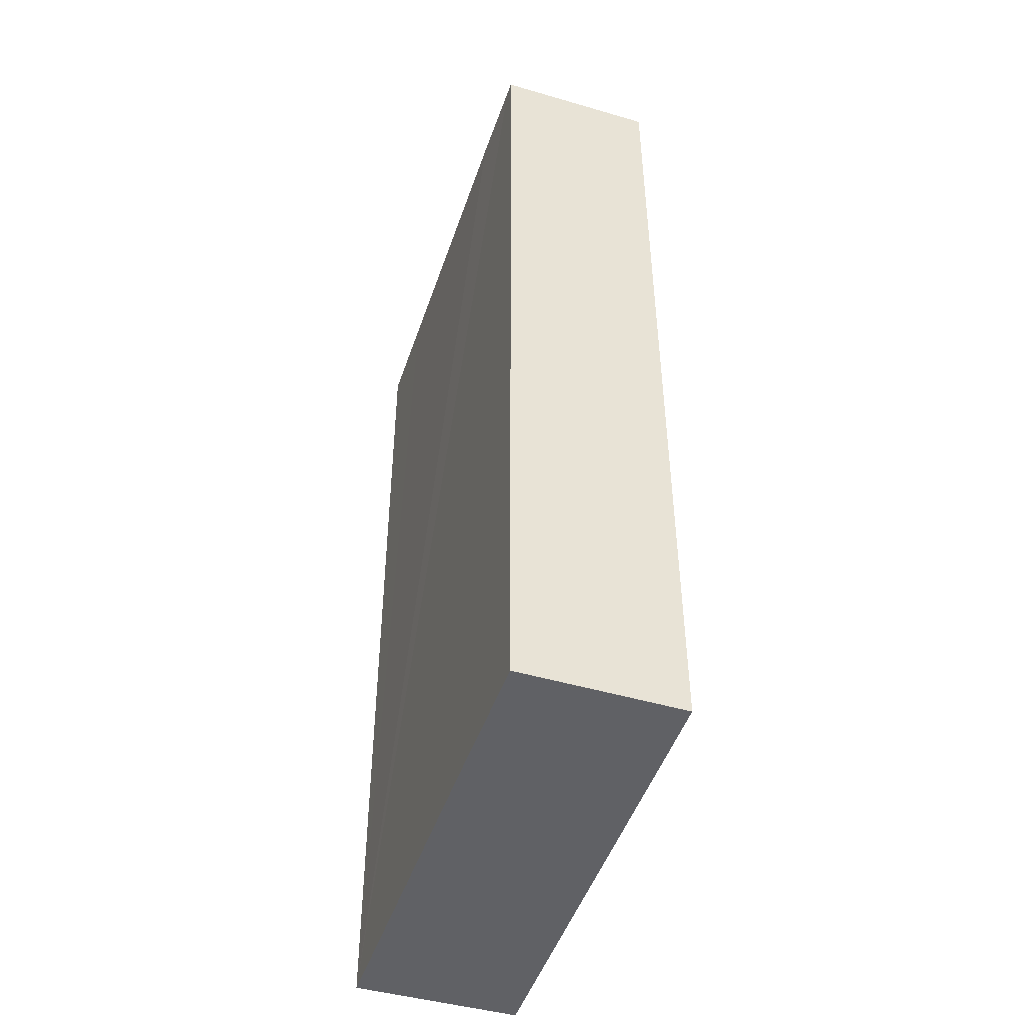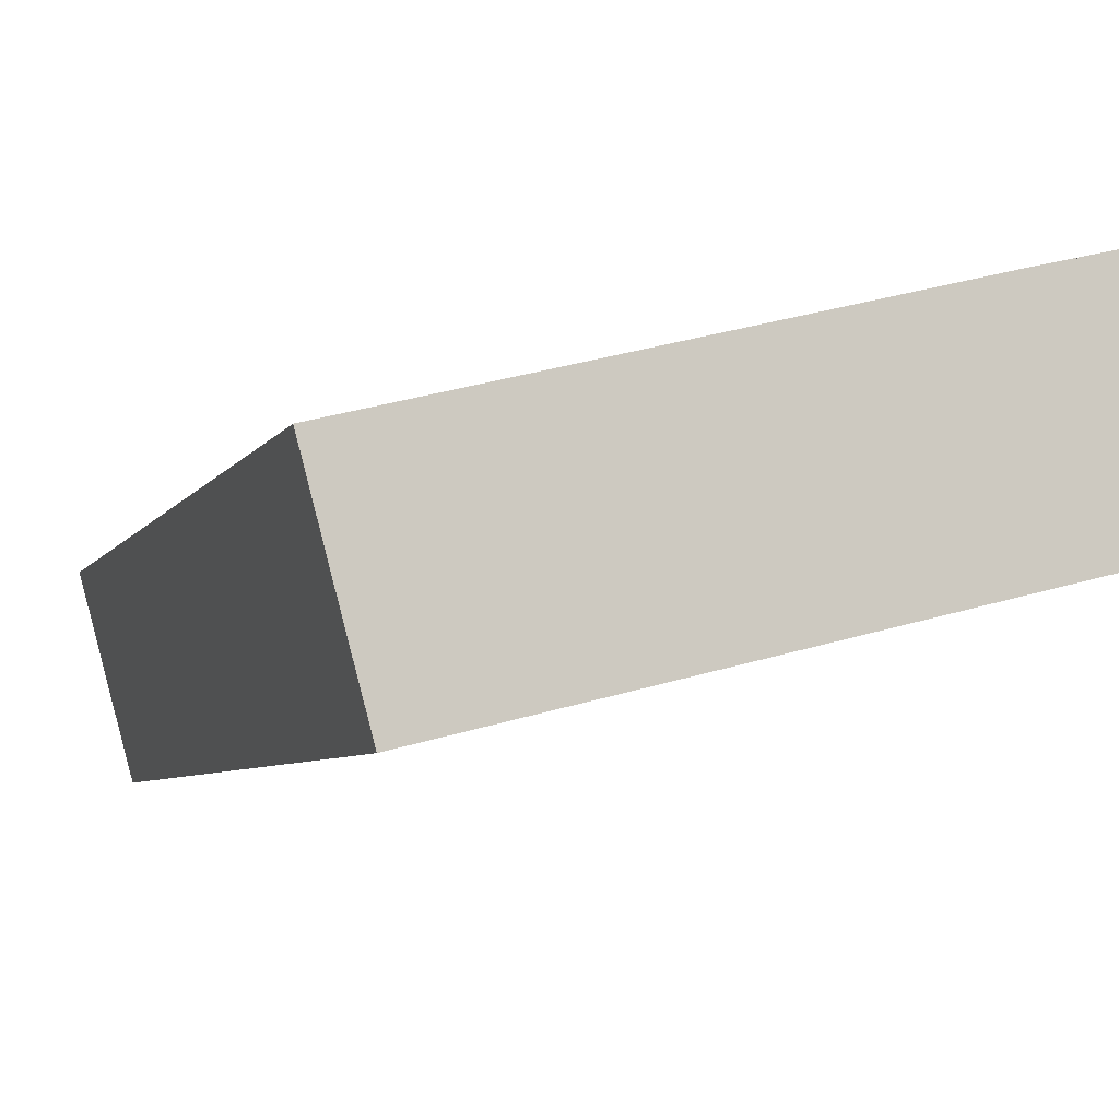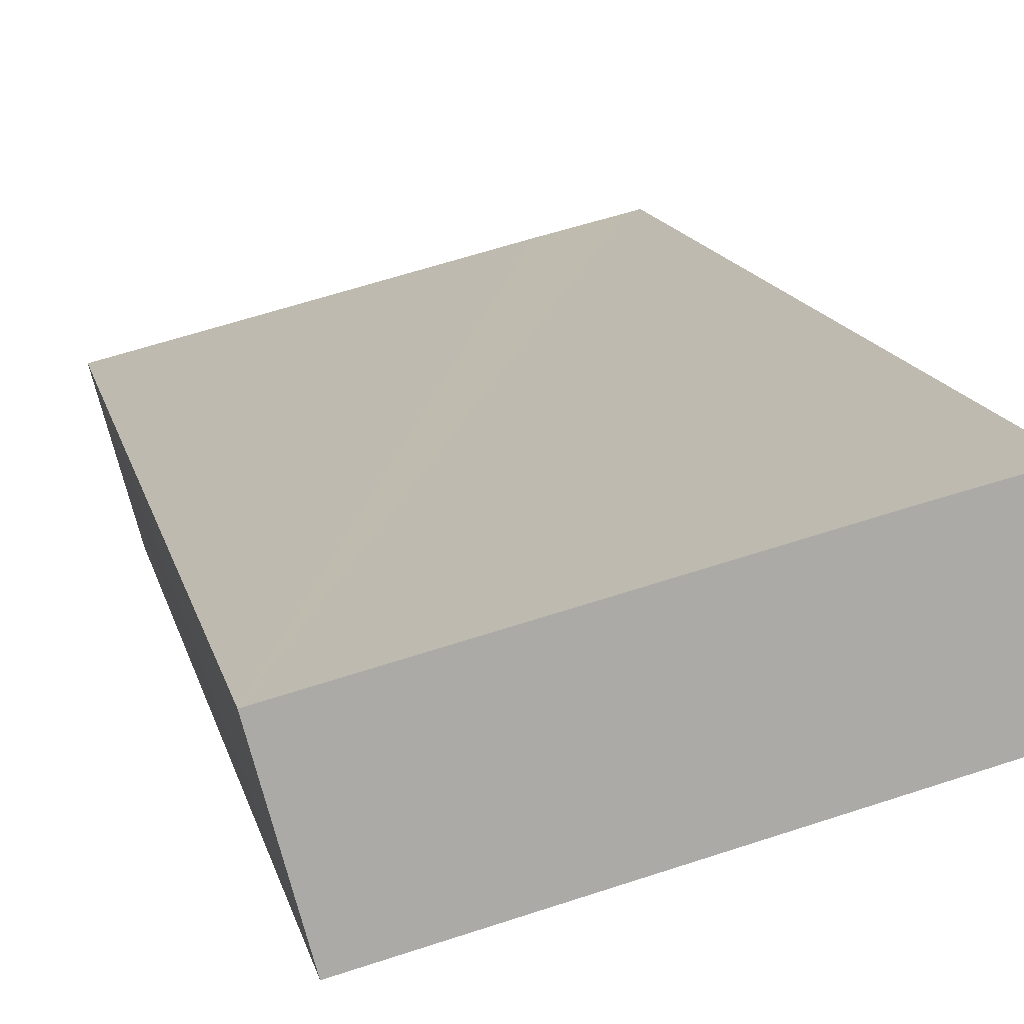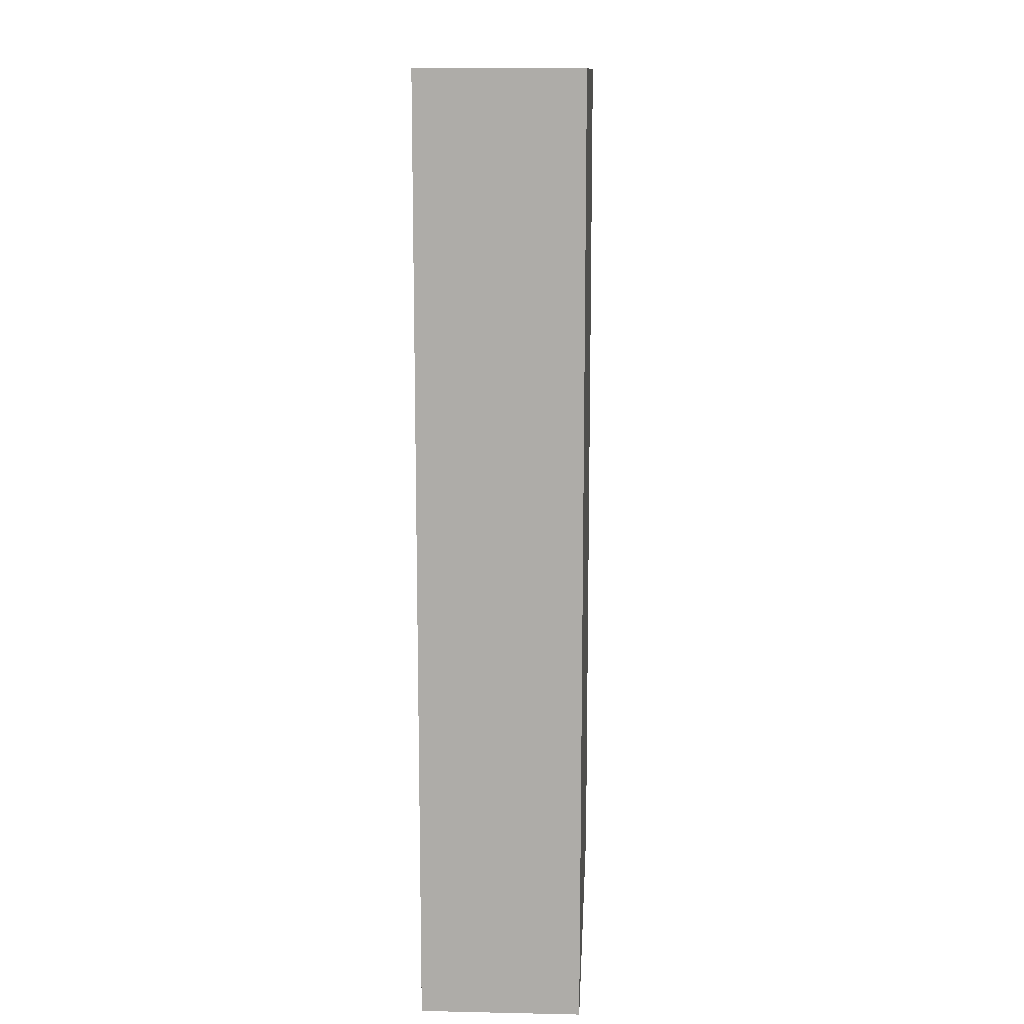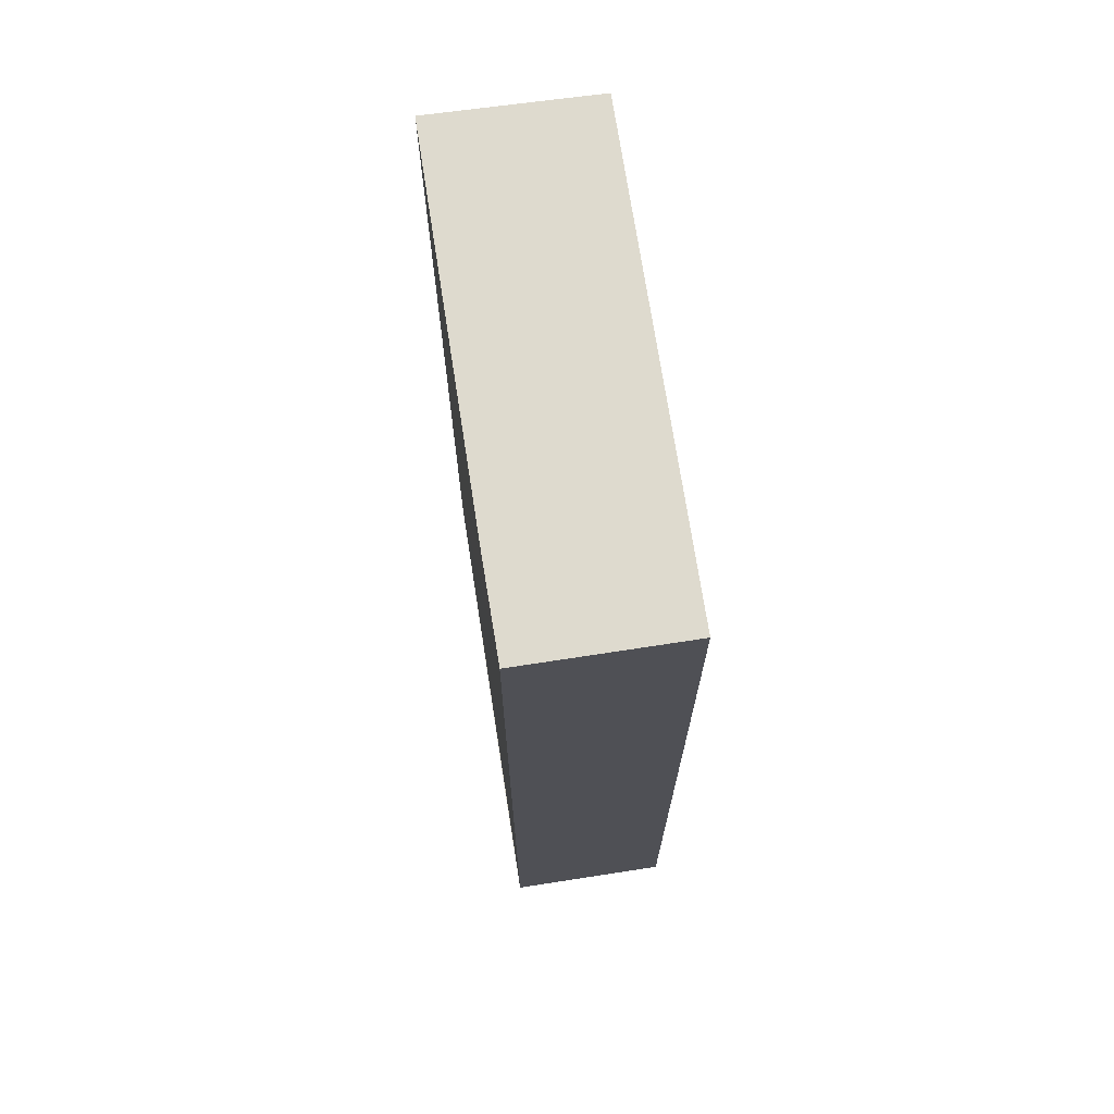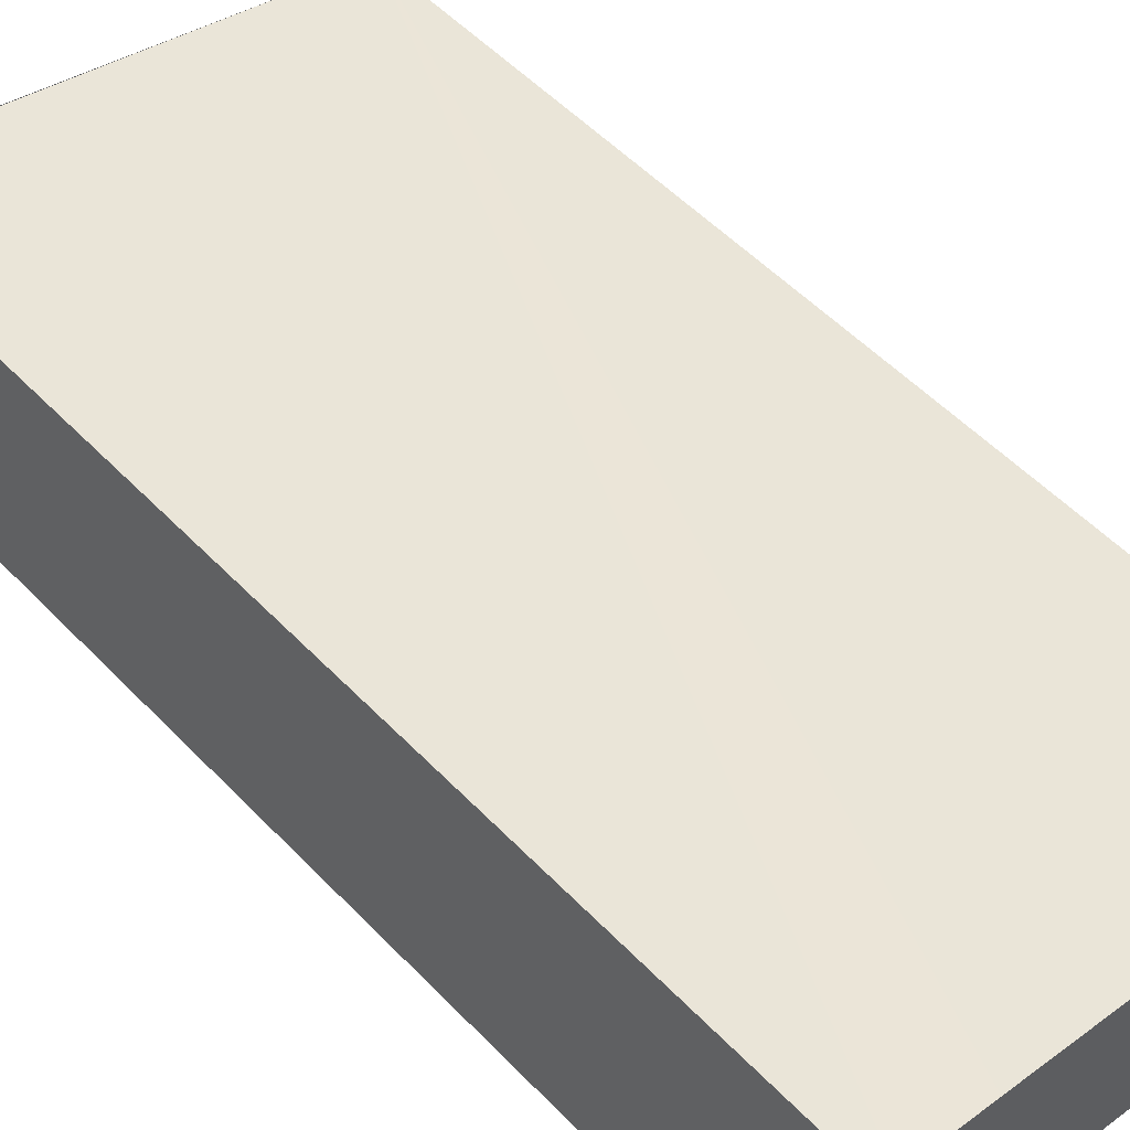
<metadata>
{"format":"obj","ext":"obj","renderer":"f3d","projection":"perspective","resolution":1024,"background":"white","views":[{"elev":-47.6,"azim":58.1,"up":"+Y"},{"elev":-4.7,"azim":-14.3,"up":"+Z"},{"elev":14.2,"azim":-12.4,"up":"+Z"},{"elev":12.7,"azim":79.2,"up":"+Y"},{"elev":71.2,"azim":67.6,"up":"+Y"},{"elev":53.9,"azim":137.4,"up":"+Z"}]}
</metadata>
<code>
v  0.294 9.508 -1.115
v  2.309 9.508 -1.131
v  0.421 9.508 -1.593
v  0 9.508 5.822e-16
v  4.479 9.508 -0.6
v  0.955 9.508 0.231
v  3.768 9.508 0.913
v  5.09 9.508 -0.45
v  4.586 9.508 1.103
v  4.706 9.508 1.132
v  4.706 -6.931e-17 1.132
v  5.09 2.755e-17 -0.45
v  0.421 9.754e-17 -1.593
v  4.479 3.674e-17 -0.6
v  2.309 6.925e-17 -1.131
v  0 0 0
v  0.294 6.827e-17 -1.115
v  4.586 -6.754e-17 1.103
v  0.955 -1.414e-17 0.231
v  3.768 -5.591e-17 0.913
g defaultobject
f 1 2 3
f 2 1 4
f 2 4 5
f 5 4 6
f 5 6 7
f 5 7 8
f 8 7 9
f 8 9 10
f 11 8 10
f 8 11 12
f 12 5 8
f 5 12 2
f 2 12 3
f 3 12 13
f 13 12 14
f 13 14 15
f 13 1 3
f 1 13 4
f 4 13 16
f 16 13 17
f 16 6 4
f 6 16 7
f 7 16 9
f 9 16 10
f 10 16 18
f 10 18 11
f 18 16 19
f 18 19 20
f 15 17 13
f 17 15 16
f 16 15 19
f 19 15 20
f 20 15 14
f 20 14 12
f 20 12 18
f 18 12 11

</code>
